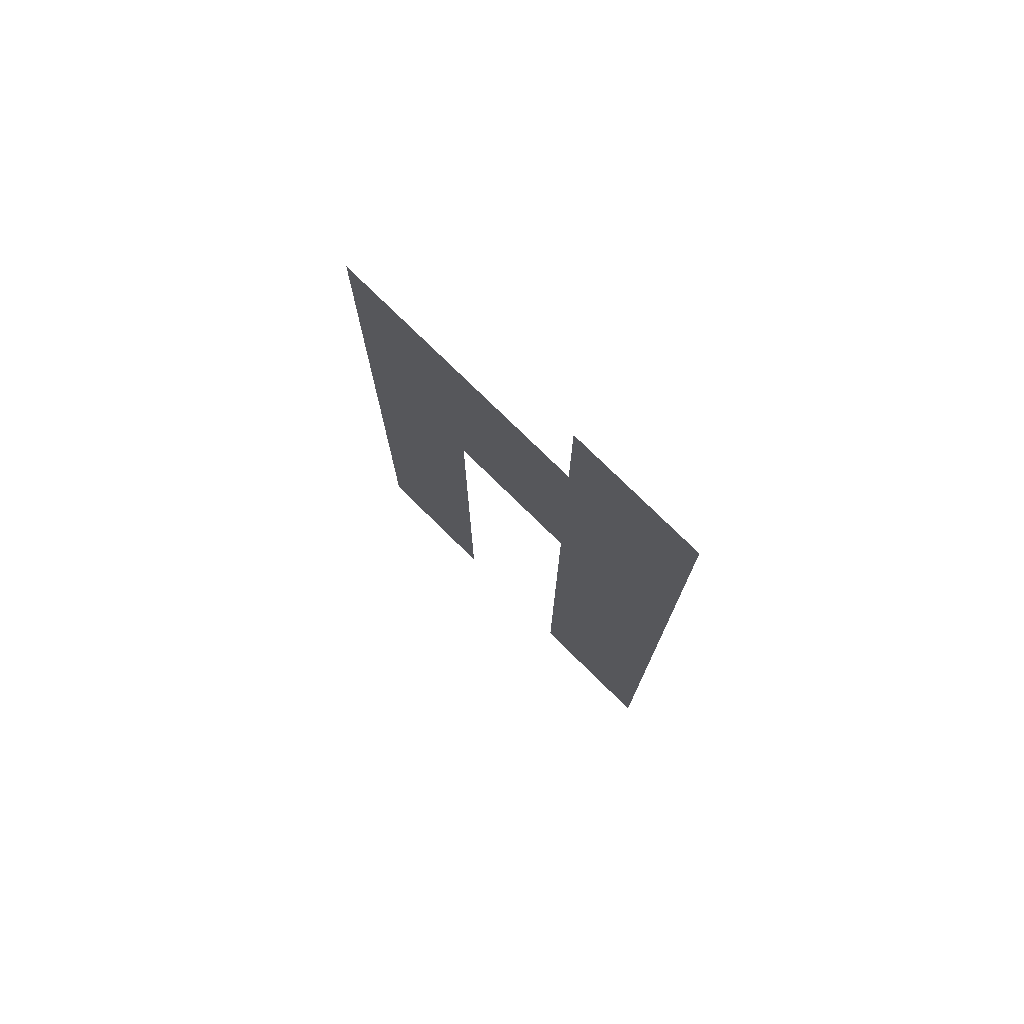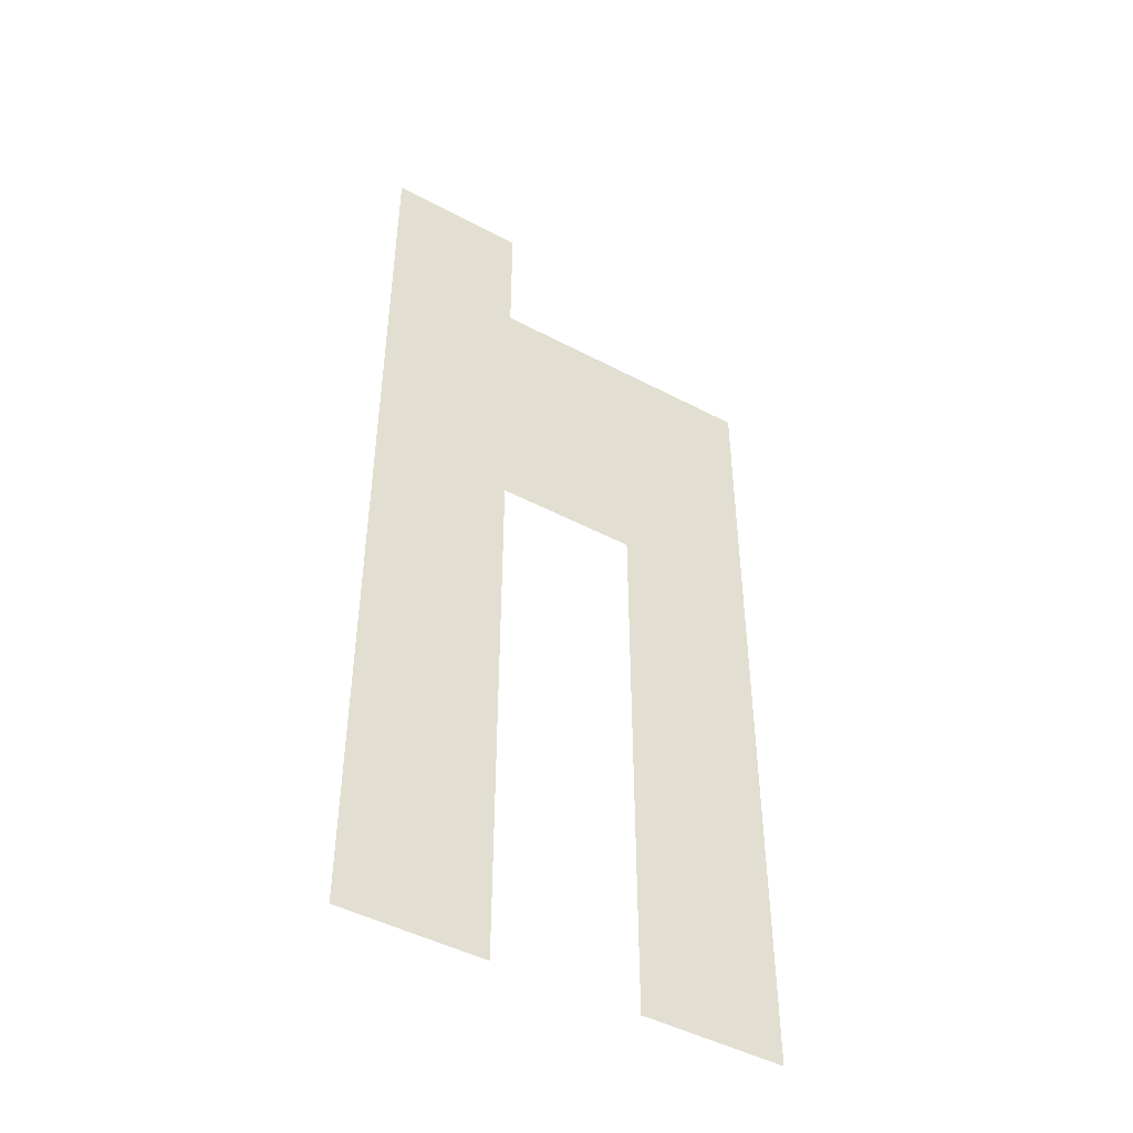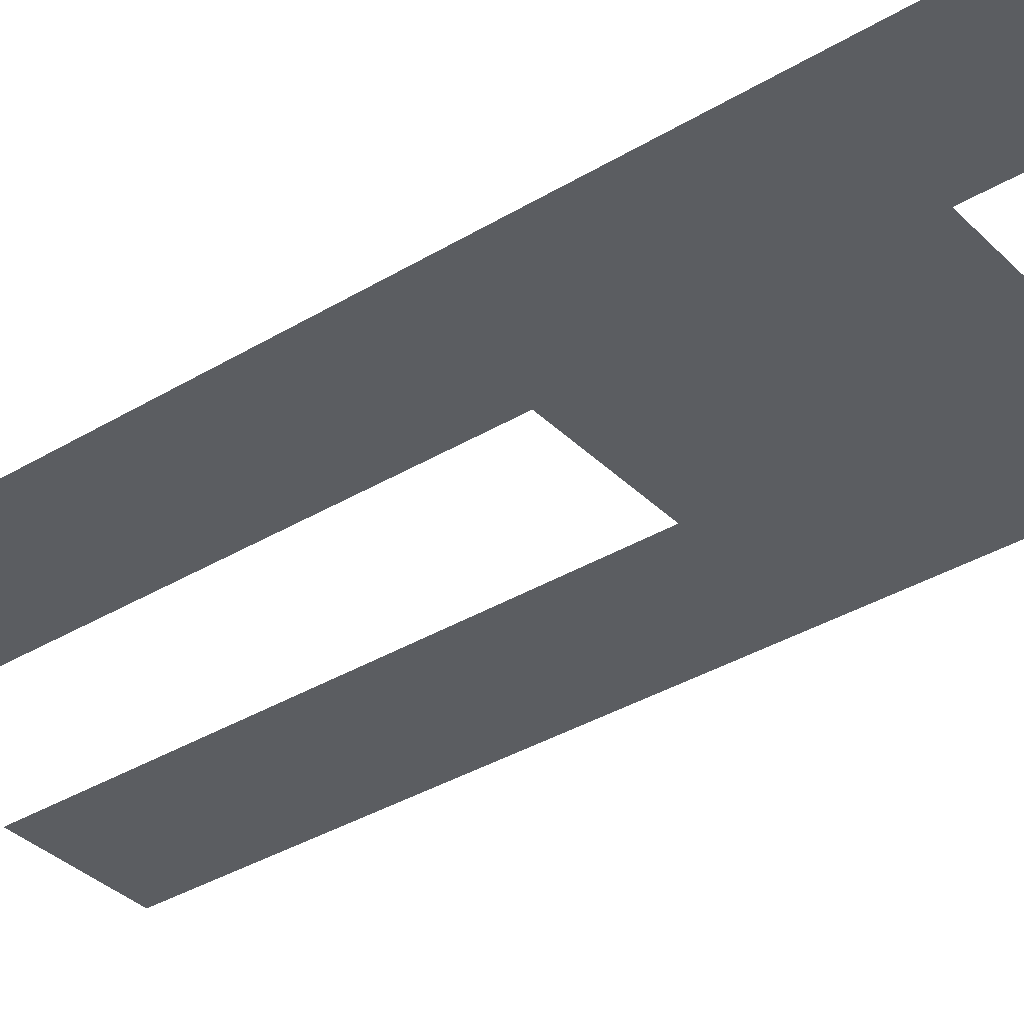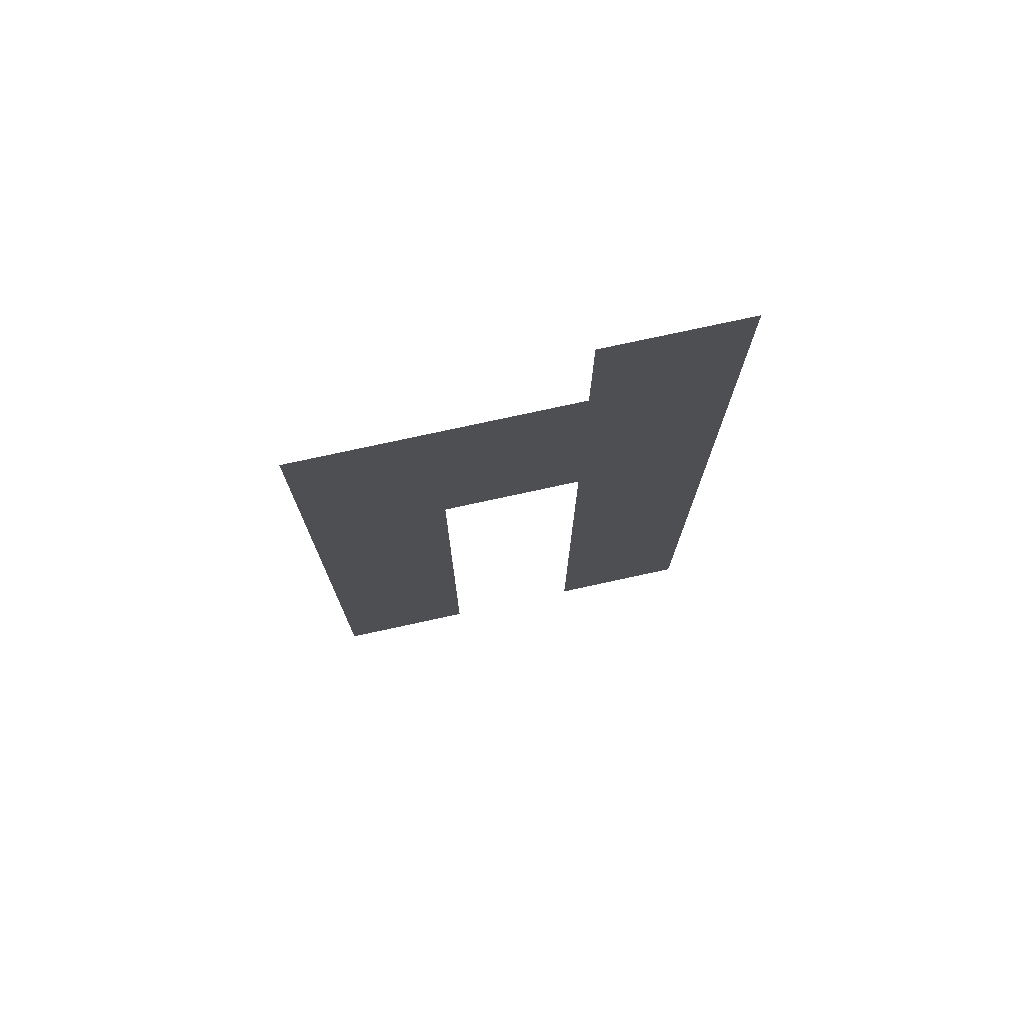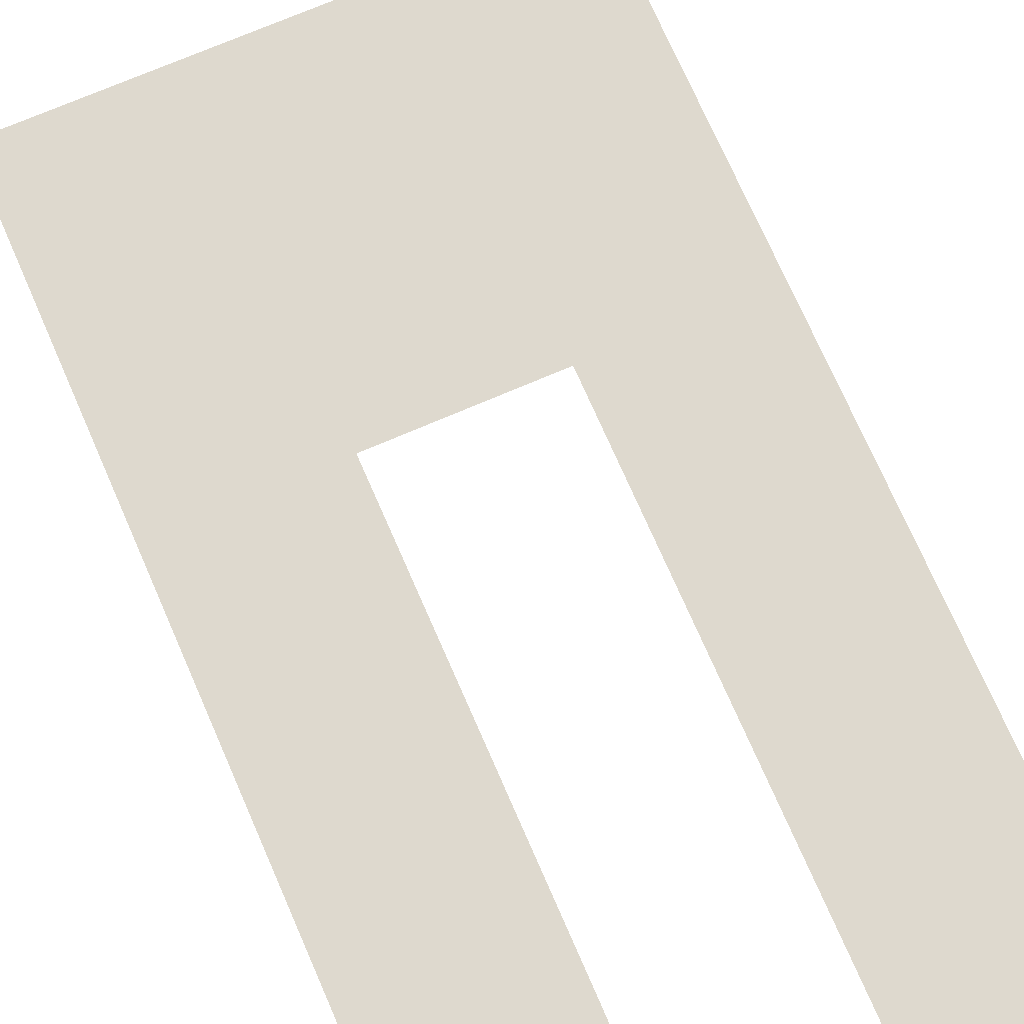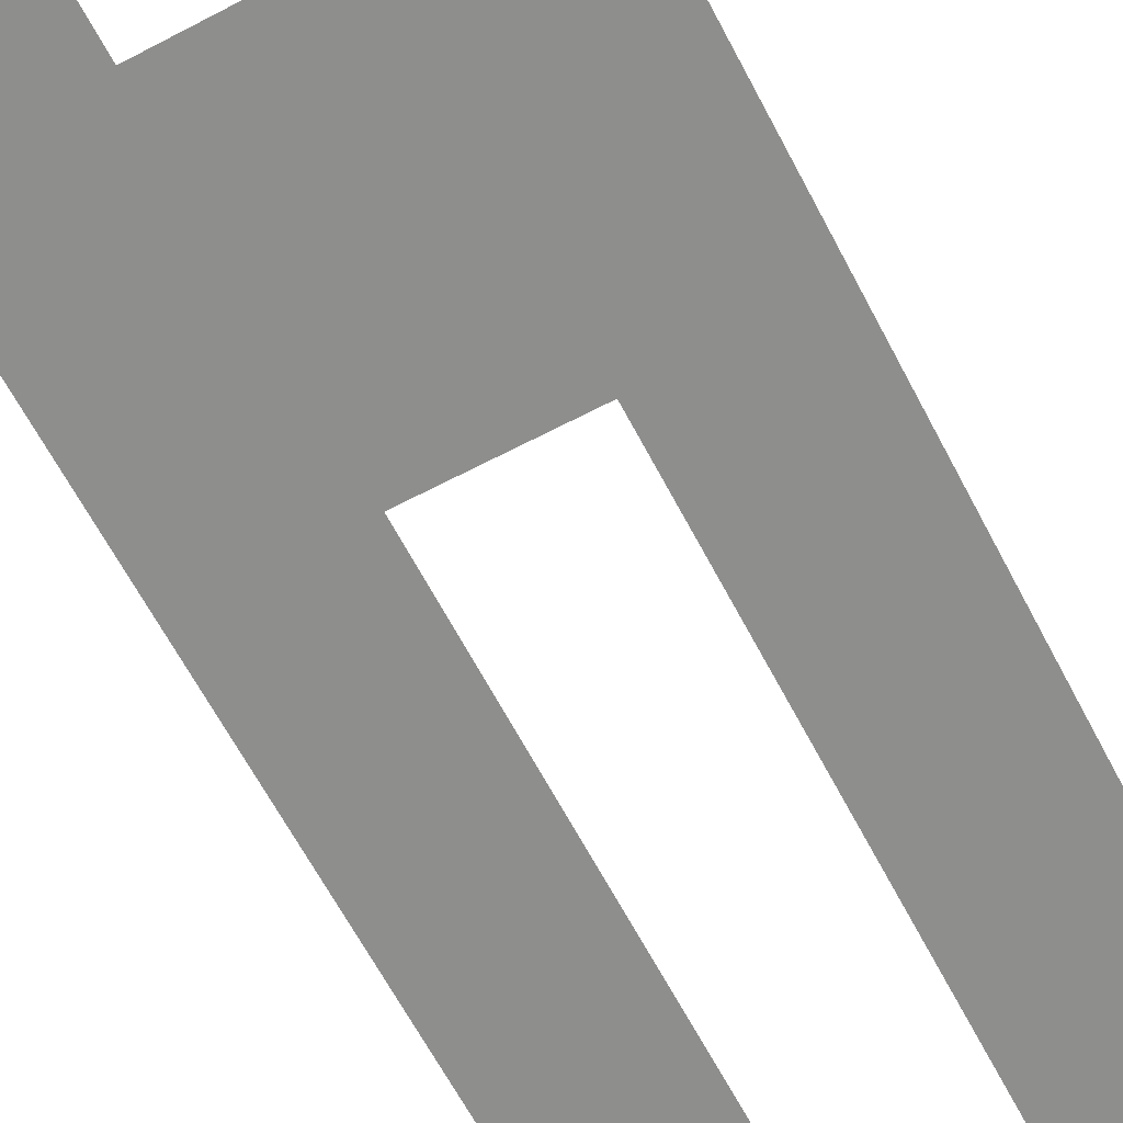
<metadata>
{"format":"obj","ext":"obj","renderer":"f3d","projection":"perspective","resolution":1024,"background":"white","views":[{"elev":77.0,"azim":44.5,"up":"+Y"},{"elev":-46.9,"azim":149.0,"up":"+Y"},{"elev":-36.1,"azim":128.3,"up":"+Z"},{"elev":76.0,"azim":-12.3,"up":"+Y"},{"elev":71.5,"azim":-23.4,"up":"+Z"},{"elev":-64.9,"azim":-152.2,"up":"+Z"}]}
</metadata>
<code>
v 0 -16 0
v -16 -16 0
v -16 0 0
v 0 0 0
v 0 -32 0
v -16 -32 0
v -16 -16 0
v 0 -16 0
v -16 -32 0
v -32 -32 0
v -32 -16 0
v -16 -16 0
v -32 -32 0
v -48 -32 0
v -48 -16 0
v -32 -16 0
v 0 -48 0
v -16 -48 0
v -16 -32 0
v 0 -32 0
v -16 -48 0
v -32 -48 0
v -32 -32 0
v -16 -32 0
v -32 -48 0
v -48 -48 0
v -48 -32 0
v -32 -32 0
v 0 -64 0
v -16 -64 0
v -16 -48 0
v 0 -48 0
v -32 -64 0
v -48 -64 0
v -48 -48 0
v -32 -48 0
v 0 -80 0
v -16 -80 0
v -16 -64 0
v 0 -64 0
v -32 -80 0
v -48 -80 0
v -48 -64 0
v -32 -64 0
v 0 -96 0
v -16 -96 0
v -16 -80 0
v 0 -80 0
v -32 -96 0
v -48 -96 0
v -48 -80 0
v -32 -80 0
v 0 -112 0
v -16 -112 0
v -16 -96 0
v 0 -96 0
v -32 -112 0
v -48 -112 0
v -48 -96 0
v -32 -96 0
g Map1_mesh_0277
f 1 2 3 4
f 5 6 7 8
f 9 10 11 12
f 13 14 15 16
f 17 18 19 20
f 21 22 23 24
f 25 26 27 28
f 29 30 31 32
f 33 34 35 36
f 37 38 39 40
f 41 42 43 44
f 45 46 47 48
f 49 50 51 52
f 53 54 55 56
f 57 58 59 60

</code>
